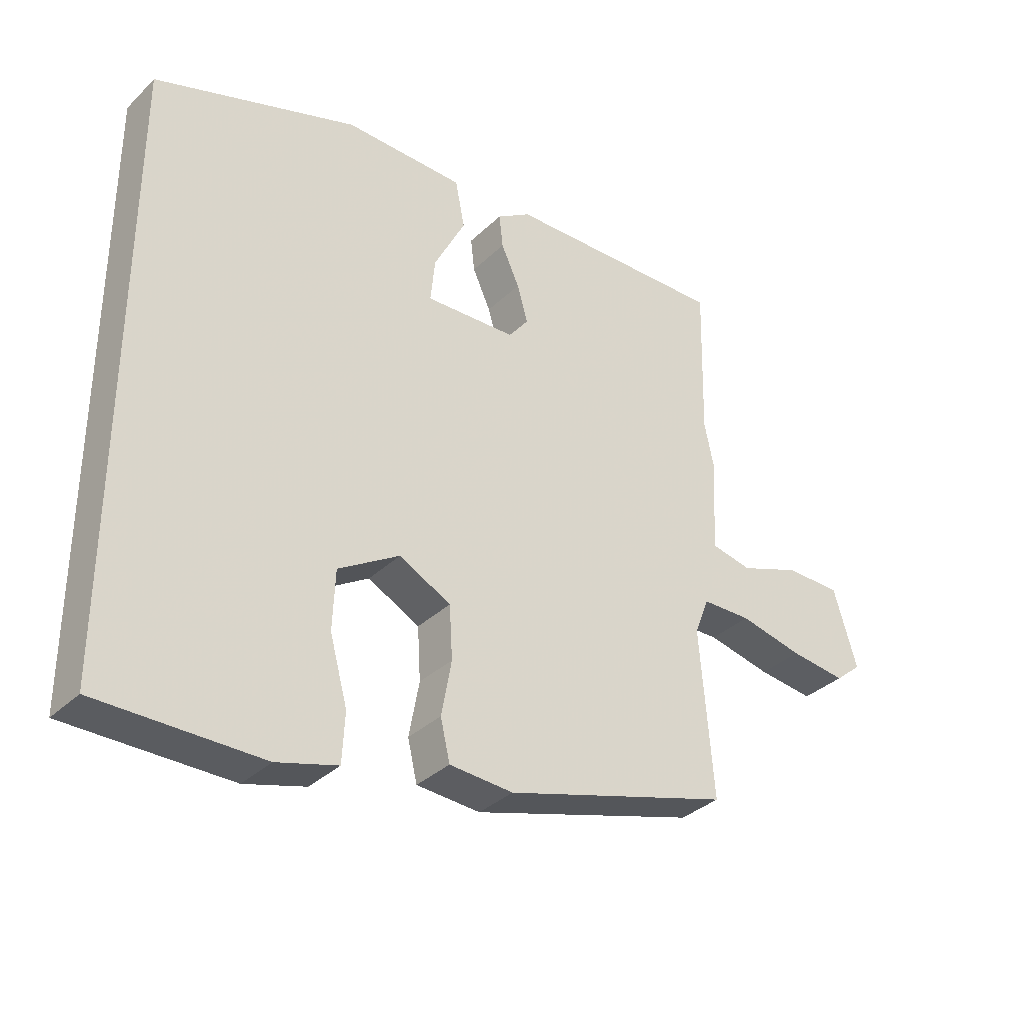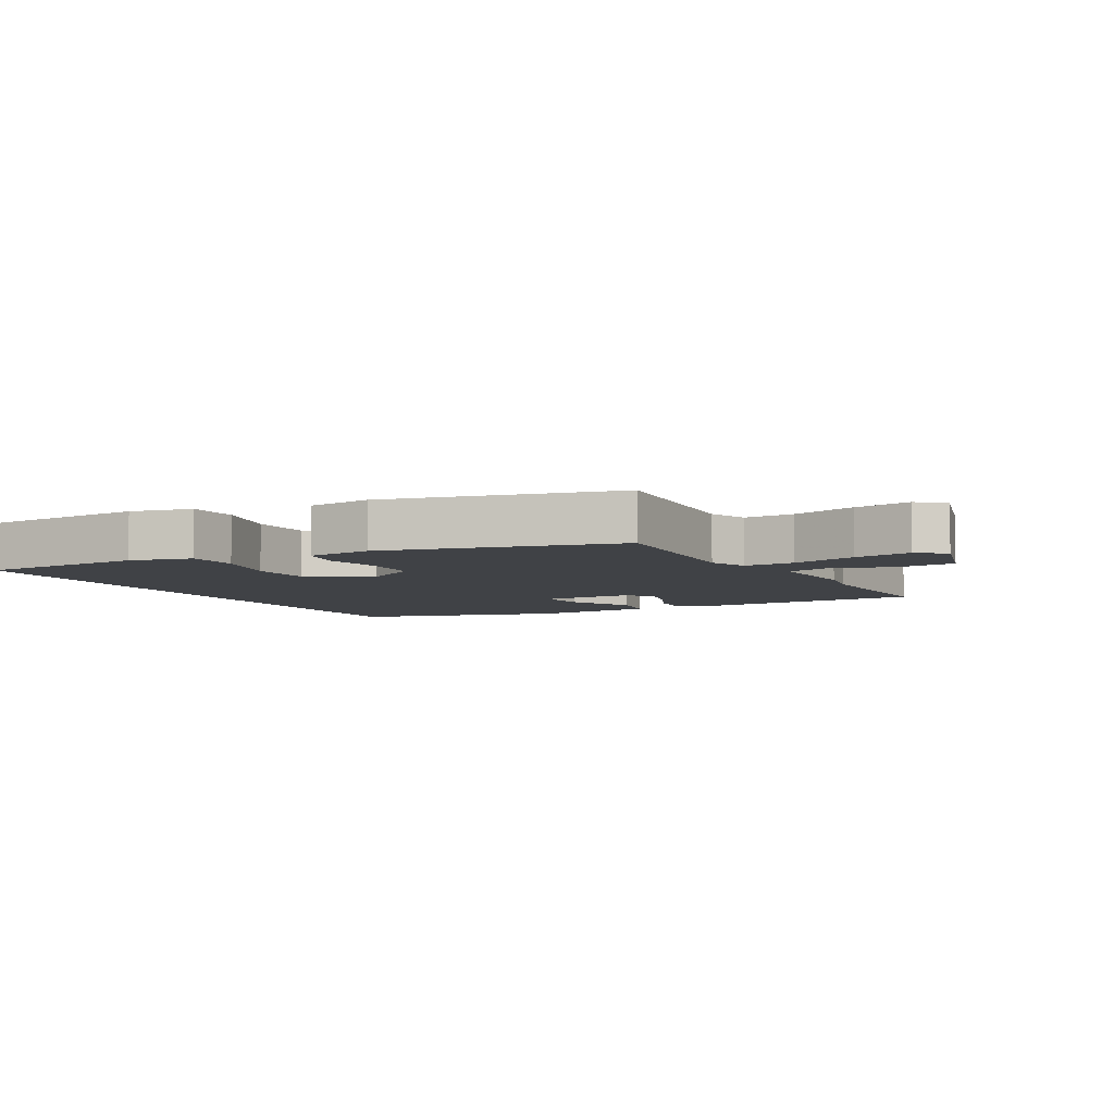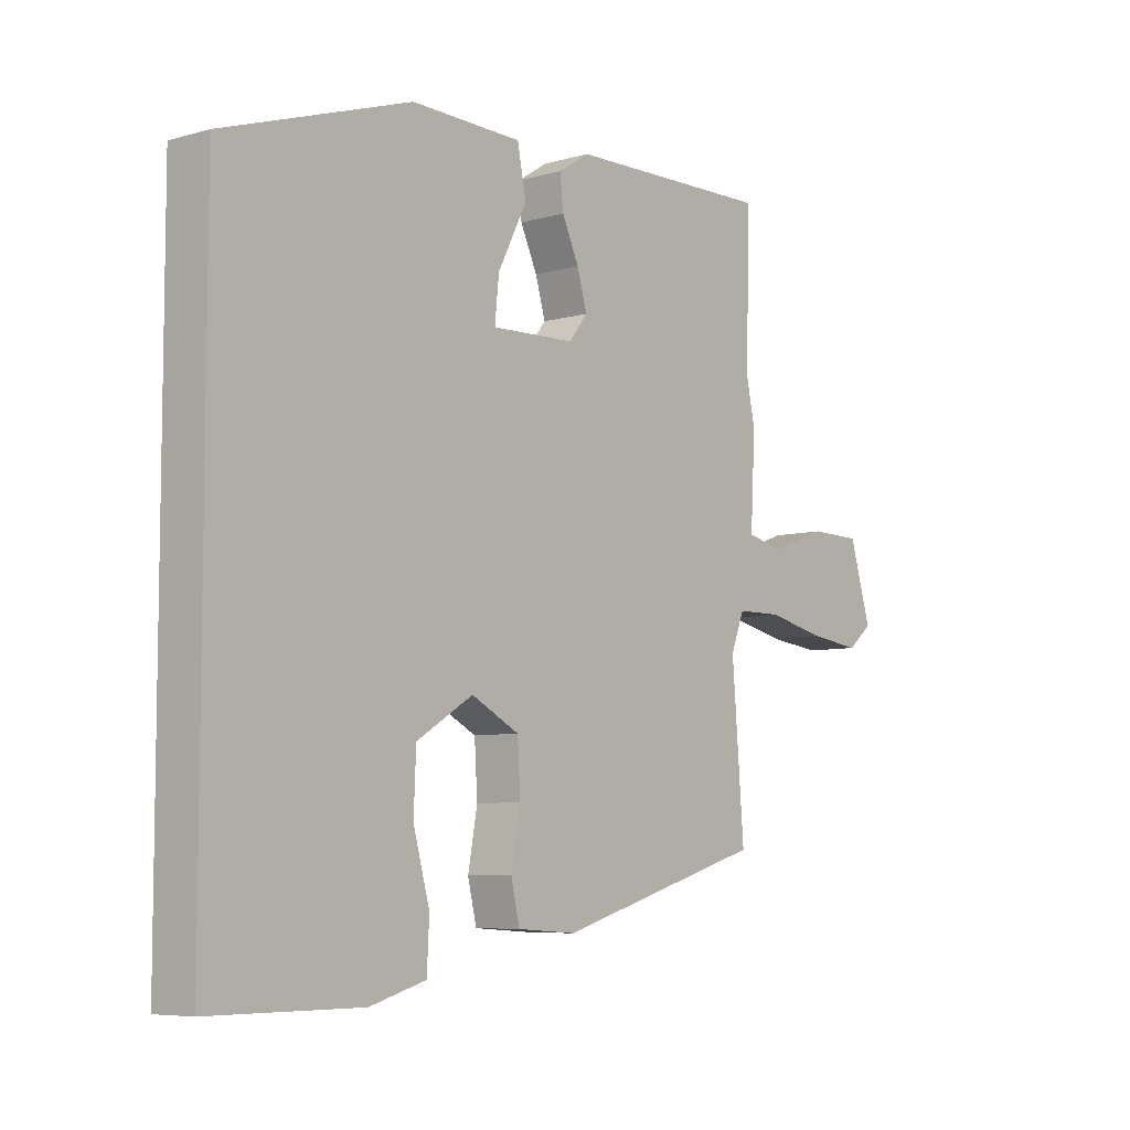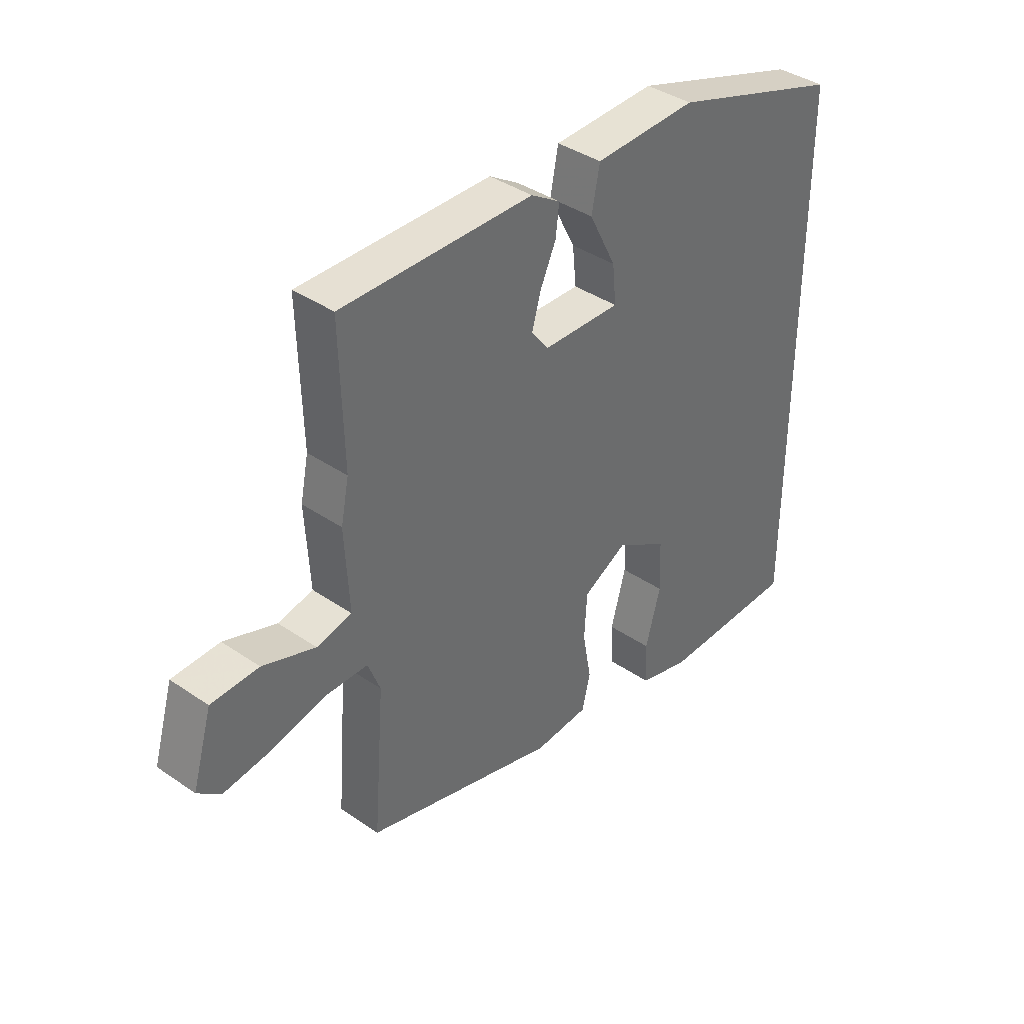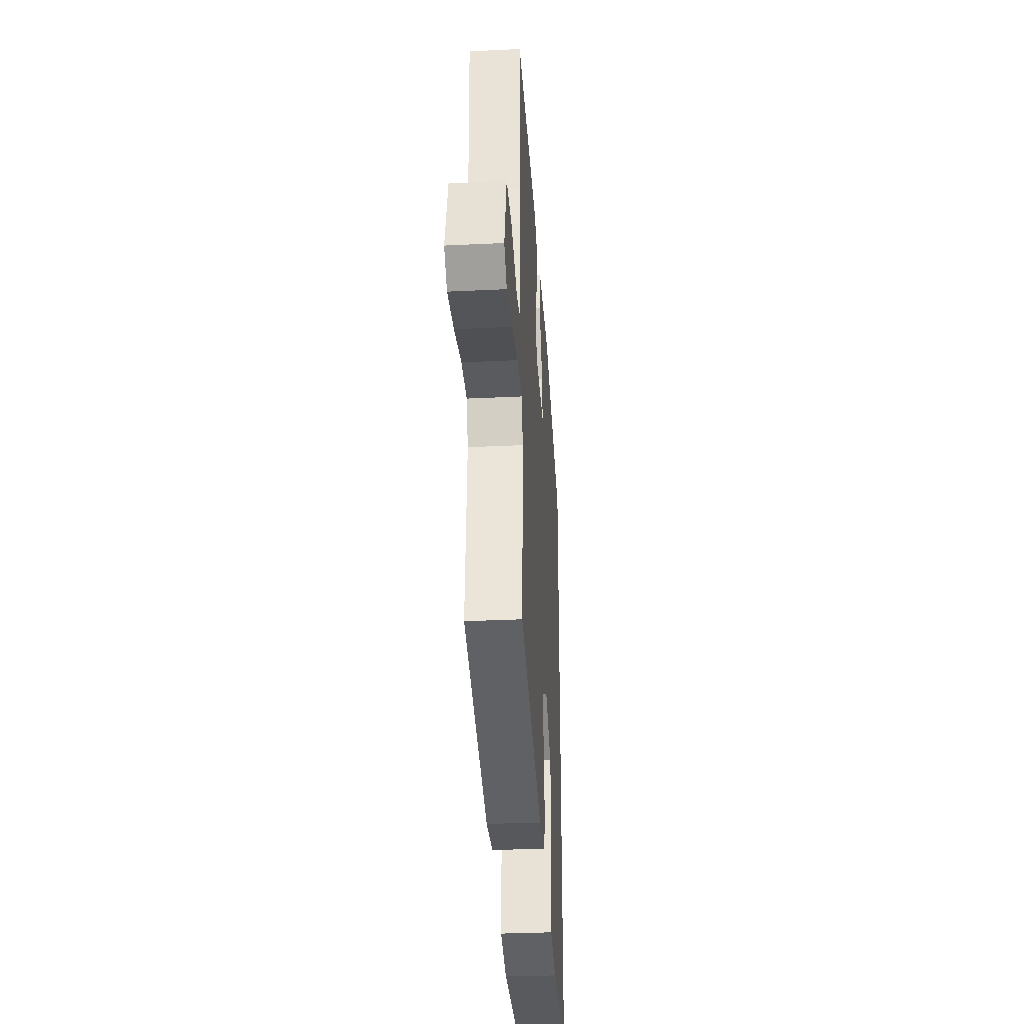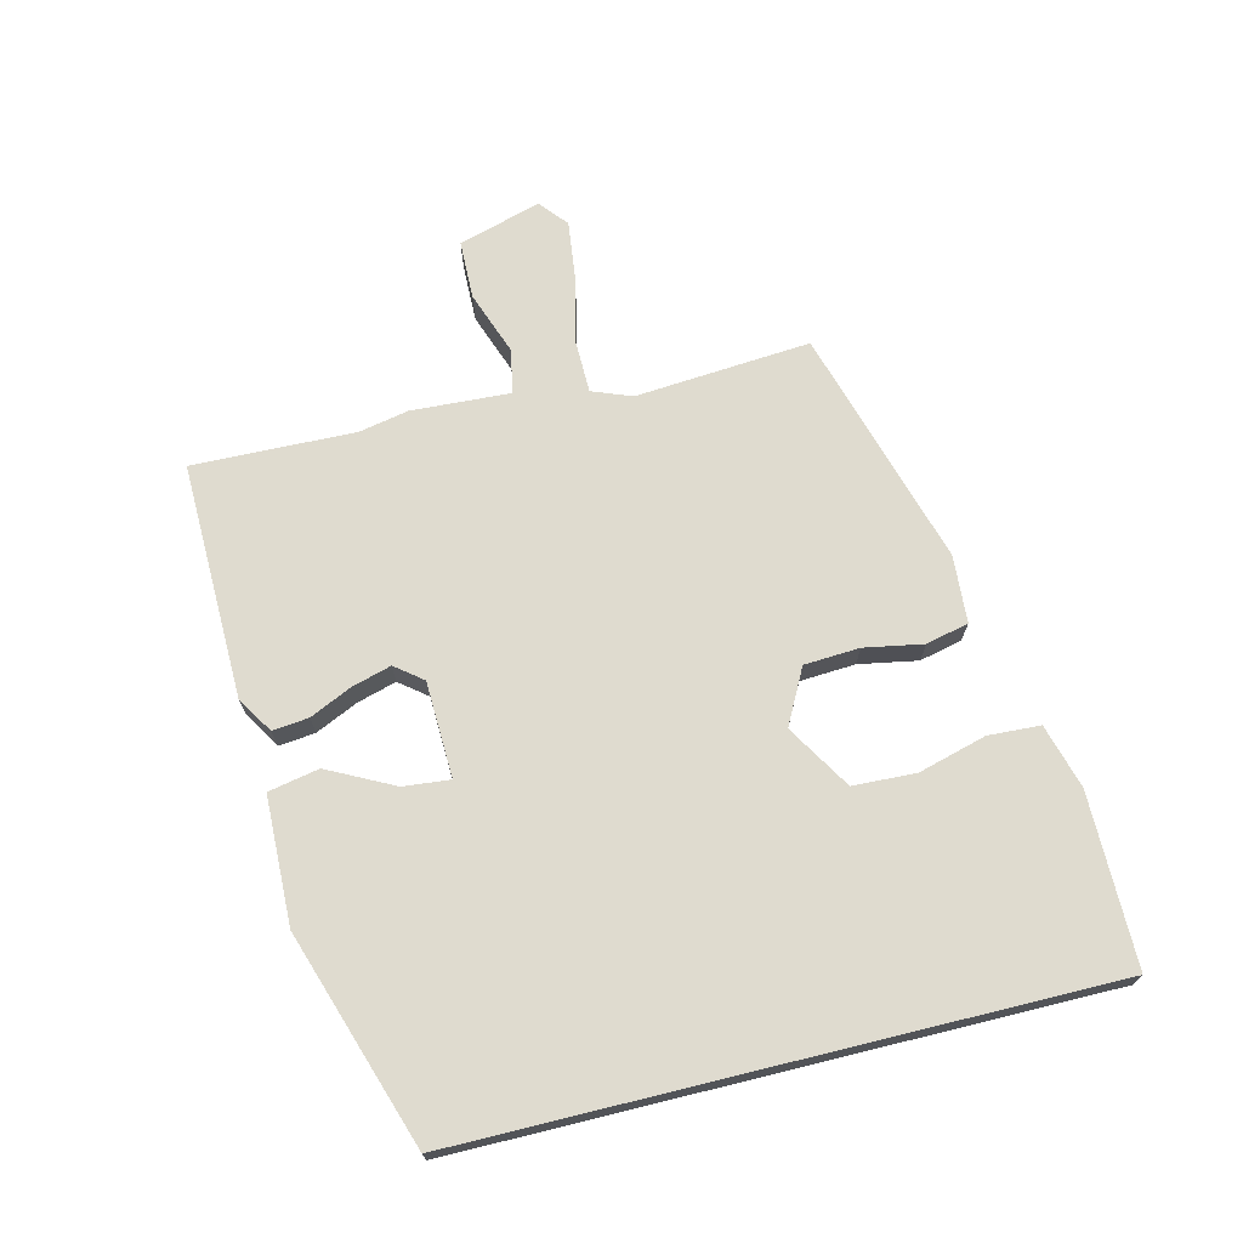
<metadata>
{"format":"obj","ext":"obj","renderer":"f3d","projection":"perspective","resolution":1024,"background":"white","views":[{"elev":-34.2,"azim":141.7,"up":"+Z"},{"elev":-6.4,"azim":-149.6,"up":"+Y"},{"elev":-6.7,"azim":129.9,"up":"+Z"},{"elev":39.1,"azim":-49.4,"up":"+Z"},{"elev":-31.8,"azim":-86.1,"up":"+Z"},{"elev":70.3,"azim":76.2,"up":"+Y"}]}
</metadata>
<code>
v 0.5 0.07 0.426
v 0.5 0.07 -0.528
v 0.242 0.07 -0.529
v 0.146 0.07 -0.502
v 0.142 0.07 -0.424
v 0.17 0.07 -0.322
v 0.166 0.07 -0.228
v 0.069 0.07 -0.169
v -0.013 0.07 -0.212
v -0.018 0.07 -0.295
v -0.002 0.07 -0.383
v -0.017 0.07 -0.447
v -0.118 0.07 -0.454
v -0.477 0.07 -0.35
v -0.456 0.07 -0.086
v -0.479 0.07 -0.027
v -0.557 0.07 -0.026
v -0.658 0.07 -0.049
v -0.747 0.07 -0.06
v -0.789 0.07 -0.025
v -0.752 0.07 0.099
v -0.664 0.07 0.101
v -0.567 0.07 0.066
v -0.502 0.07 0.08
v -0.51 0.07 0.228
v -0.495 0.07 0.301
v -0.501 0.07 0.546
v -0.147 0.07 0.539
v -0.093 0.07 0.505
v -0.099 0.07 0.451
v -0.128 0.07 0.388
v -0.145 0.07 0.329
v -0.113 0.07 0.288
v 0.031 0.07 0.283
v 0.024 0.07 0.353
v -0.026 0.07 0.451
v -0.011 0.07 0.527
v 0.179 0.07 0.532
v 0.5 0 0.426
v 0.5 0 -0.528
v 0.242 0 -0.529
v 0.146 0 -0.502
v 0.142 0 -0.424
v 0.17 0 -0.322
v 0.166 0 -0.228
v 0.069 0 -0.169
v -0.013 0 -0.212
v -0.018 0 -0.295
v -0.002 0 -0.383
v -0.017 0 -0.447
v -0.118 0 -0.454
v -0.477 0 -0.35
v -0.456 0 -0.086
v -0.479 0 -0.027
v -0.557 0 -0.026
v -0.658 0 -0.049
v -0.747 0 -0.06
v -0.789 0 -0.025
v -0.752 0 0.099
v -0.664 0 0.101
v -0.567 0 0.066
v -0.502 0 0.08
v -0.51 0 0.228
v -0.495 0 0.301
v -0.501 0 0.546
v -0.147 0 0.539
v -0.093 0 0.505
v -0.099 0 0.451
v -0.128 0 0.388
v -0.145 0 0.329
v -0.113 0 0.288
v 0.031 0 0.283
v 0.024 0 0.353
v -0.026 0 0.451
v -0.011 0 0.527
v 0.179 0 0.532
f 35 36 37 38
f 34 35 38 1
f 28 29 30 31
f 26 27 28 31
f 24 25 26 31
f 24 31 32
f 20 21 22 23
f 20 23 24
f 17 18 19 20
f 17 20 24
f 16 17 24 32
f 12 13 14 15
f 10 11 12 15
f 9 10 15 16
f 8 9 16 32
f 3 4 5 6
f 3 6 7
f 2 3 7
f 34 1 2 7
f 33 34 7 8
f 8 32 33
f 76 75 74 73
f 39 76 73 72
f 69 68 67 66
f 69 66 65 64
f 69 64 63 62
f 70 69 62
f 61 60 59 58
f 62 61 58
f 58 57 56 55
f 62 58 55
f 70 62 55 54
f 53 52 51 50
f 53 50 49 48
f 54 53 48 47
f 70 54 47 46
f 44 43 42 41
f 45 44 41
f 45 41 40
f 45 40 39 72
f 46 45 72 71
f 71 70 46
f 1 39 40 2
f 2 40 41 3
f 3 41 42 4
f 4 42 43 5
f 5 43 44 6
f 6 44 45 7
f 7 45 46 8
f 8 46 47 9
f 9 47 48 10
f 10 48 49 11
f 11 49 50 12
f 12 50 51 13
f 13 51 52 14
f 14 52 53 15
f 15 53 54 16
f 16 54 55 17
f 17 55 56 18
f 18 56 57 19
f 19 57 58 20
f 20 58 59 21
f 21 59 60 22
f 22 60 61 23
f 23 61 62 24
f 24 62 63 25
f 25 63 64 26
f 26 64 65 27
f 27 65 66 28
f 28 66 67 29
f 29 67 68 30
f 30 68 69 31
f 31 69 70 32
f 32 70 71 33
f 33 71 72 34
f 34 72 73 35
f 35 73 74 36
f 36 74 75 37
f 37 75 76 38
f 38 76 39 1

</code>
